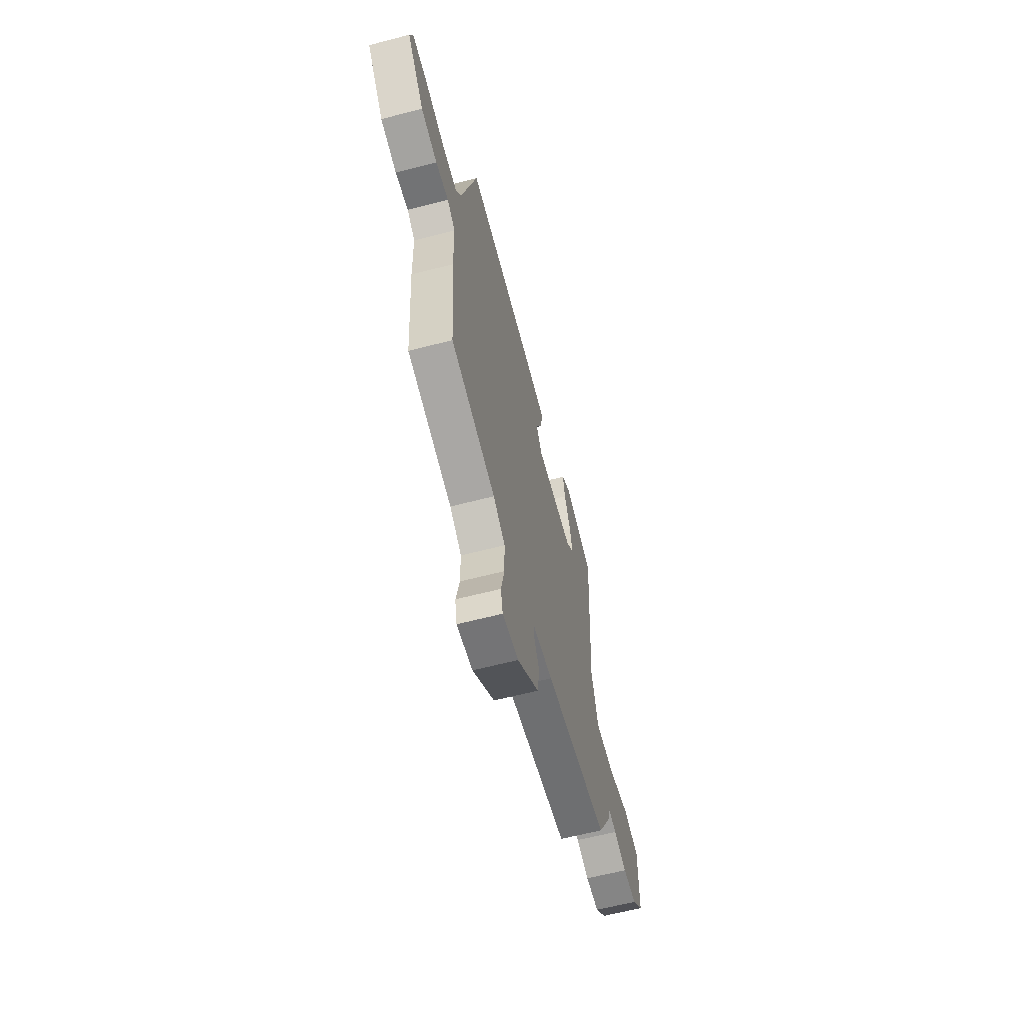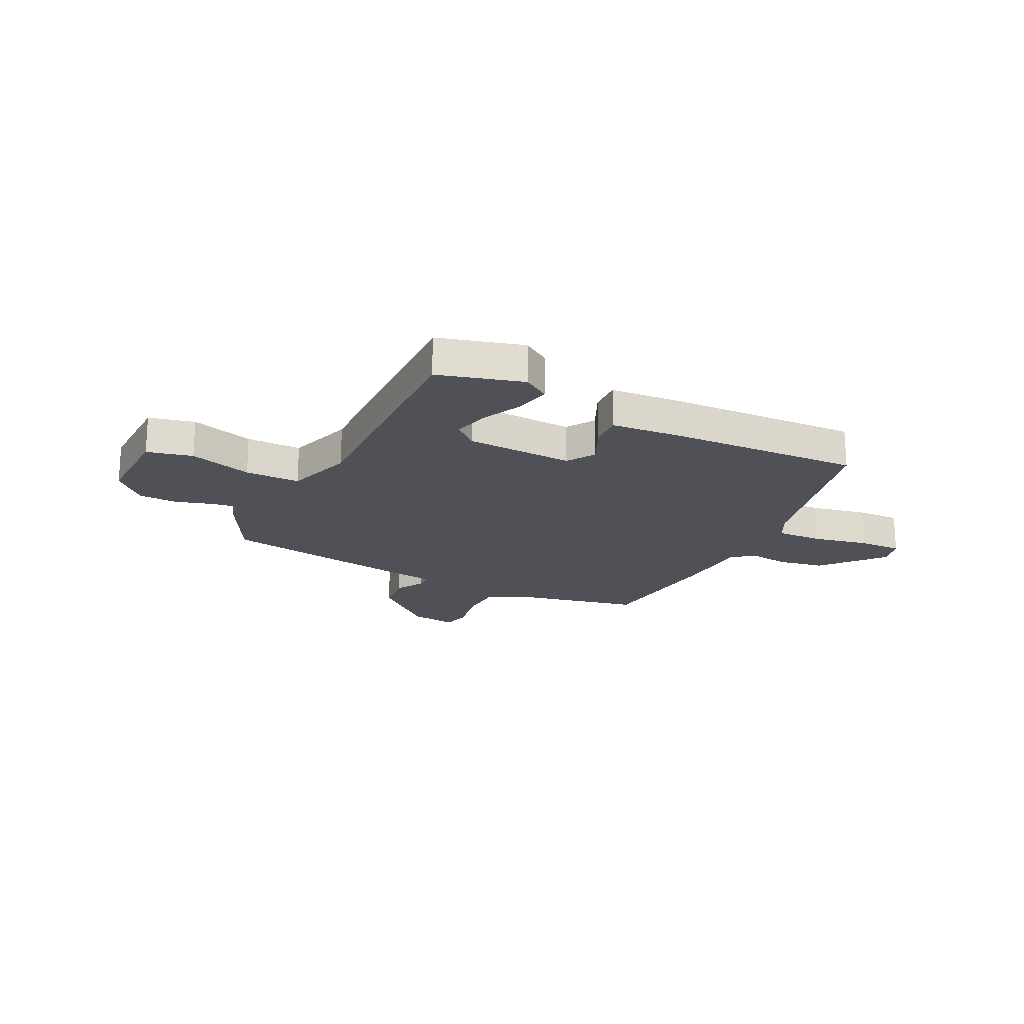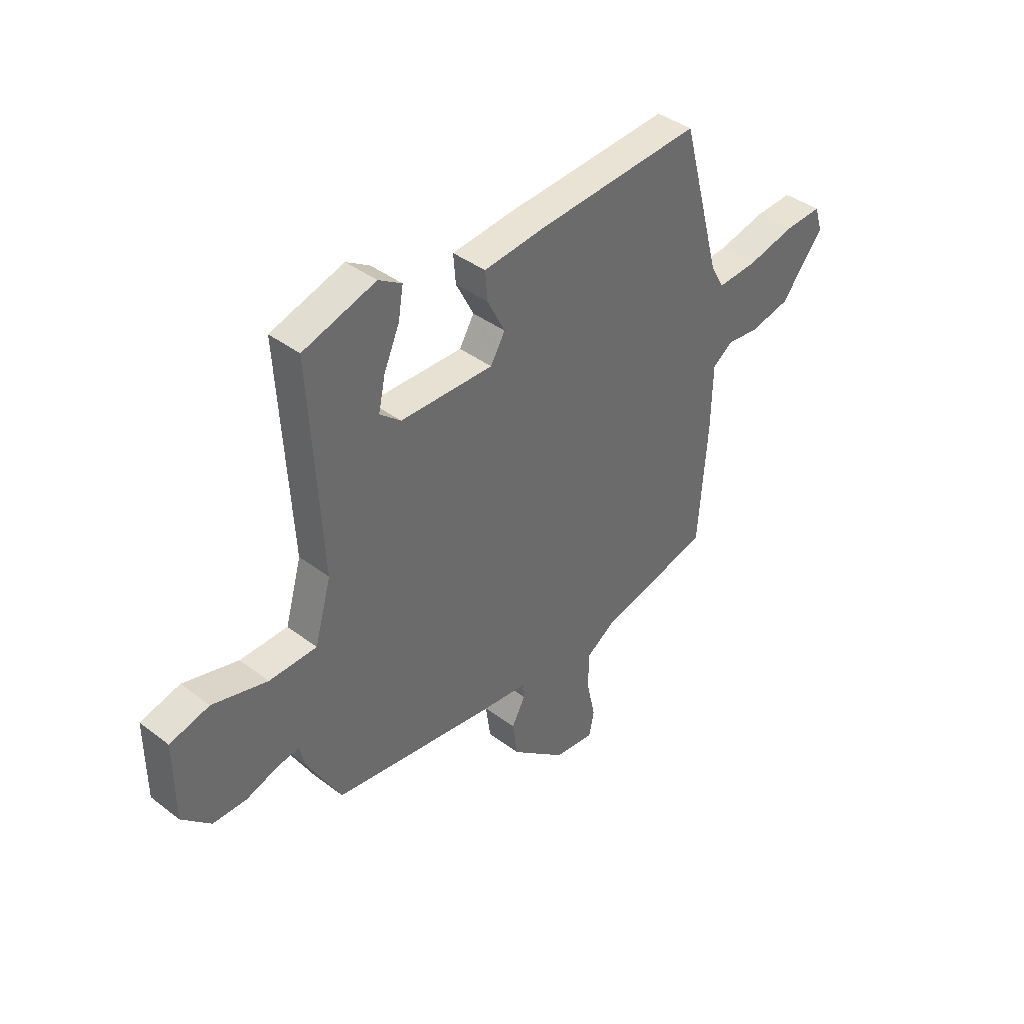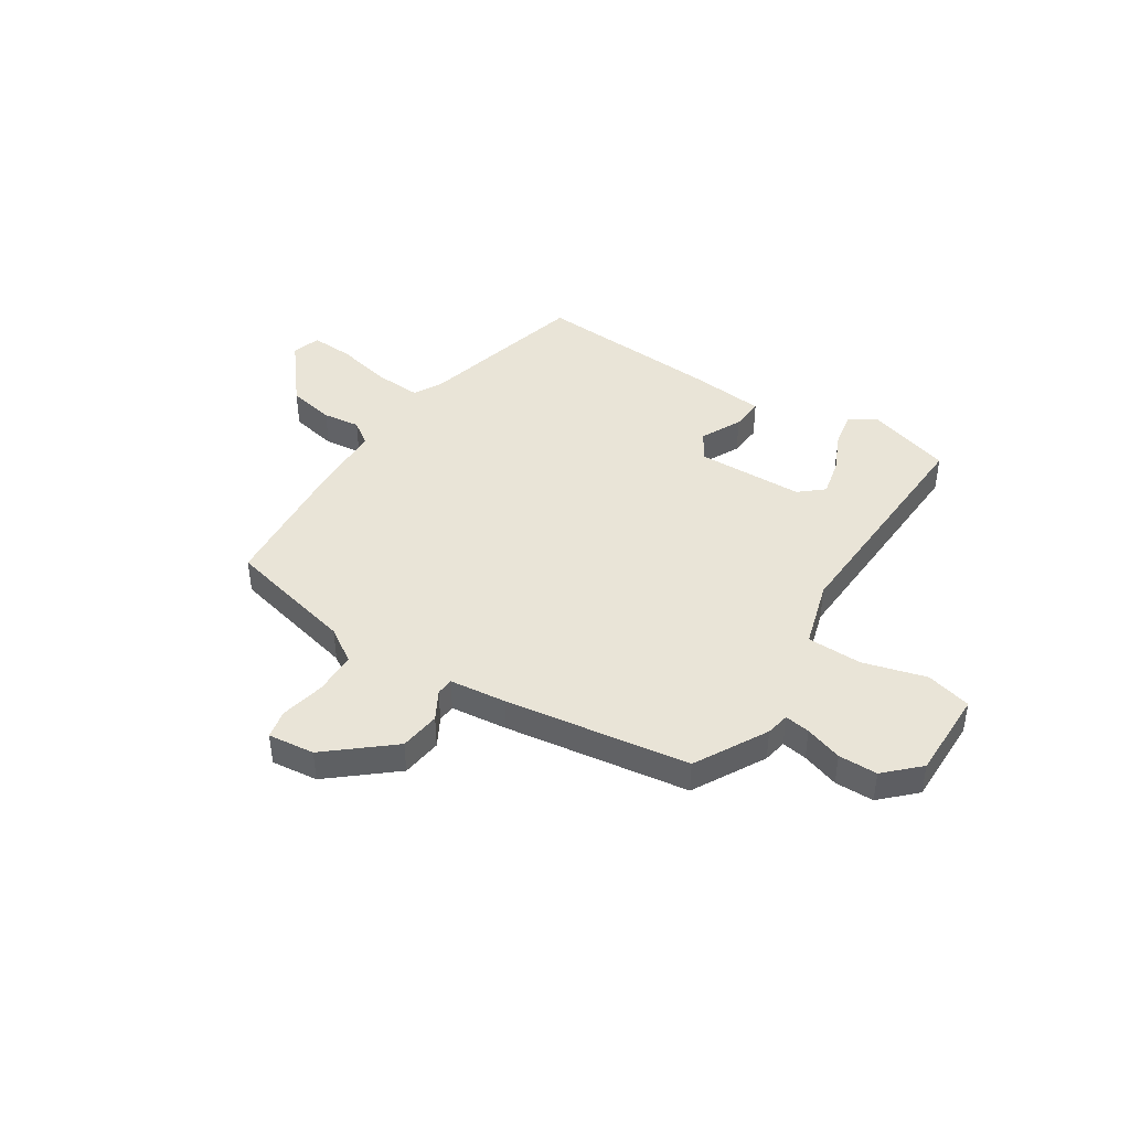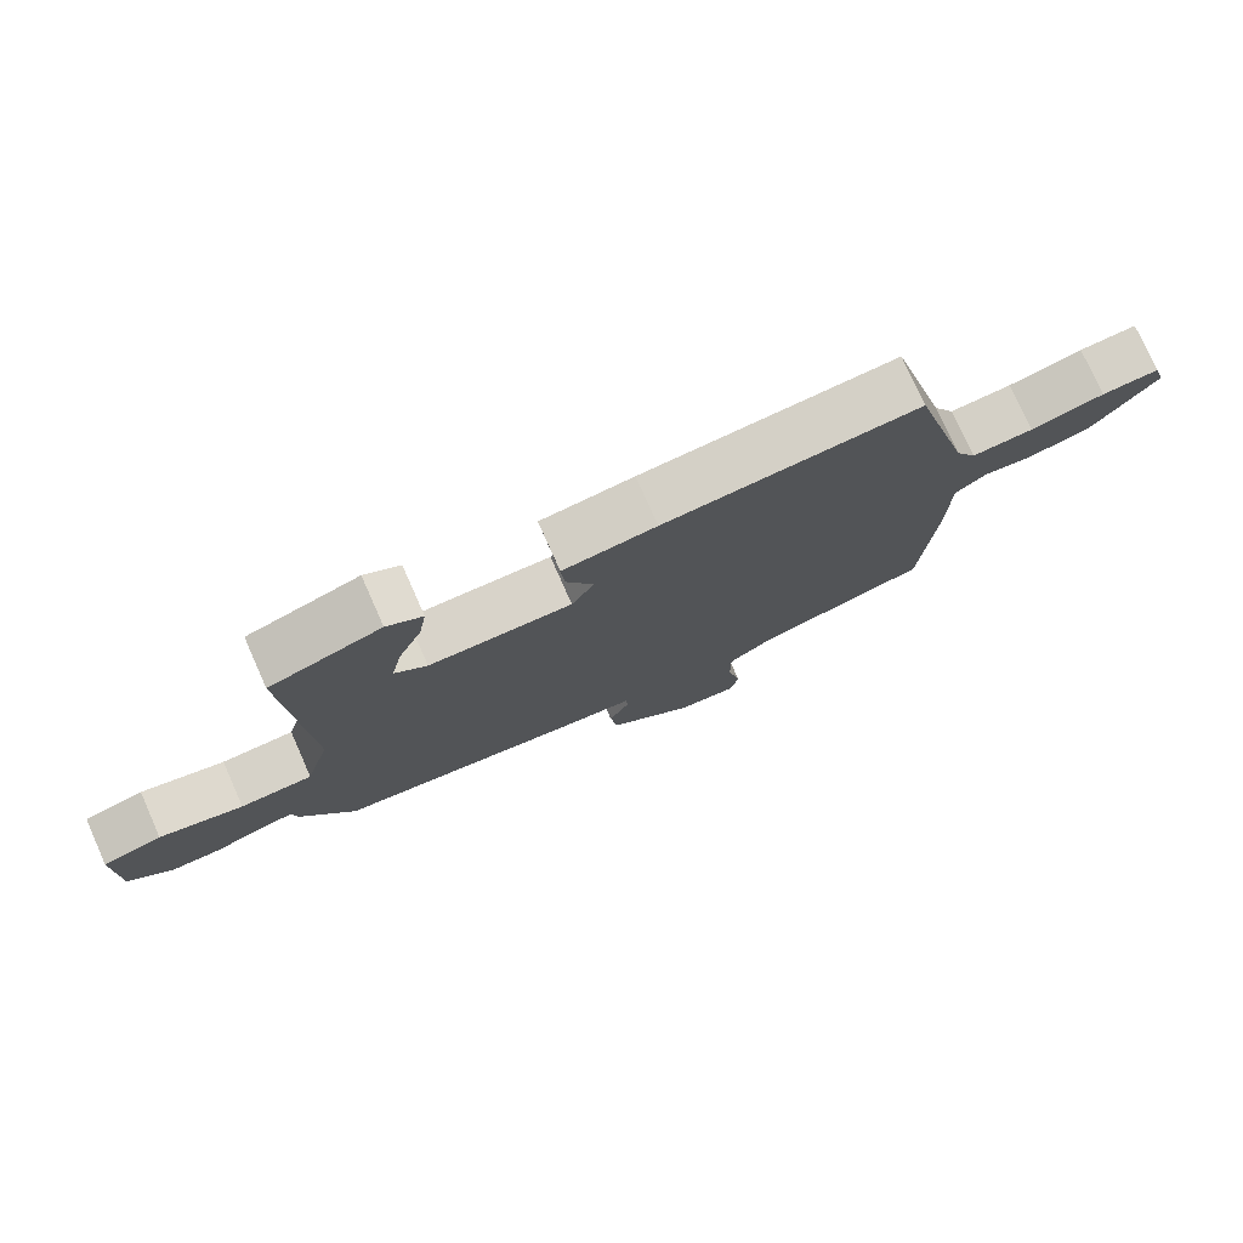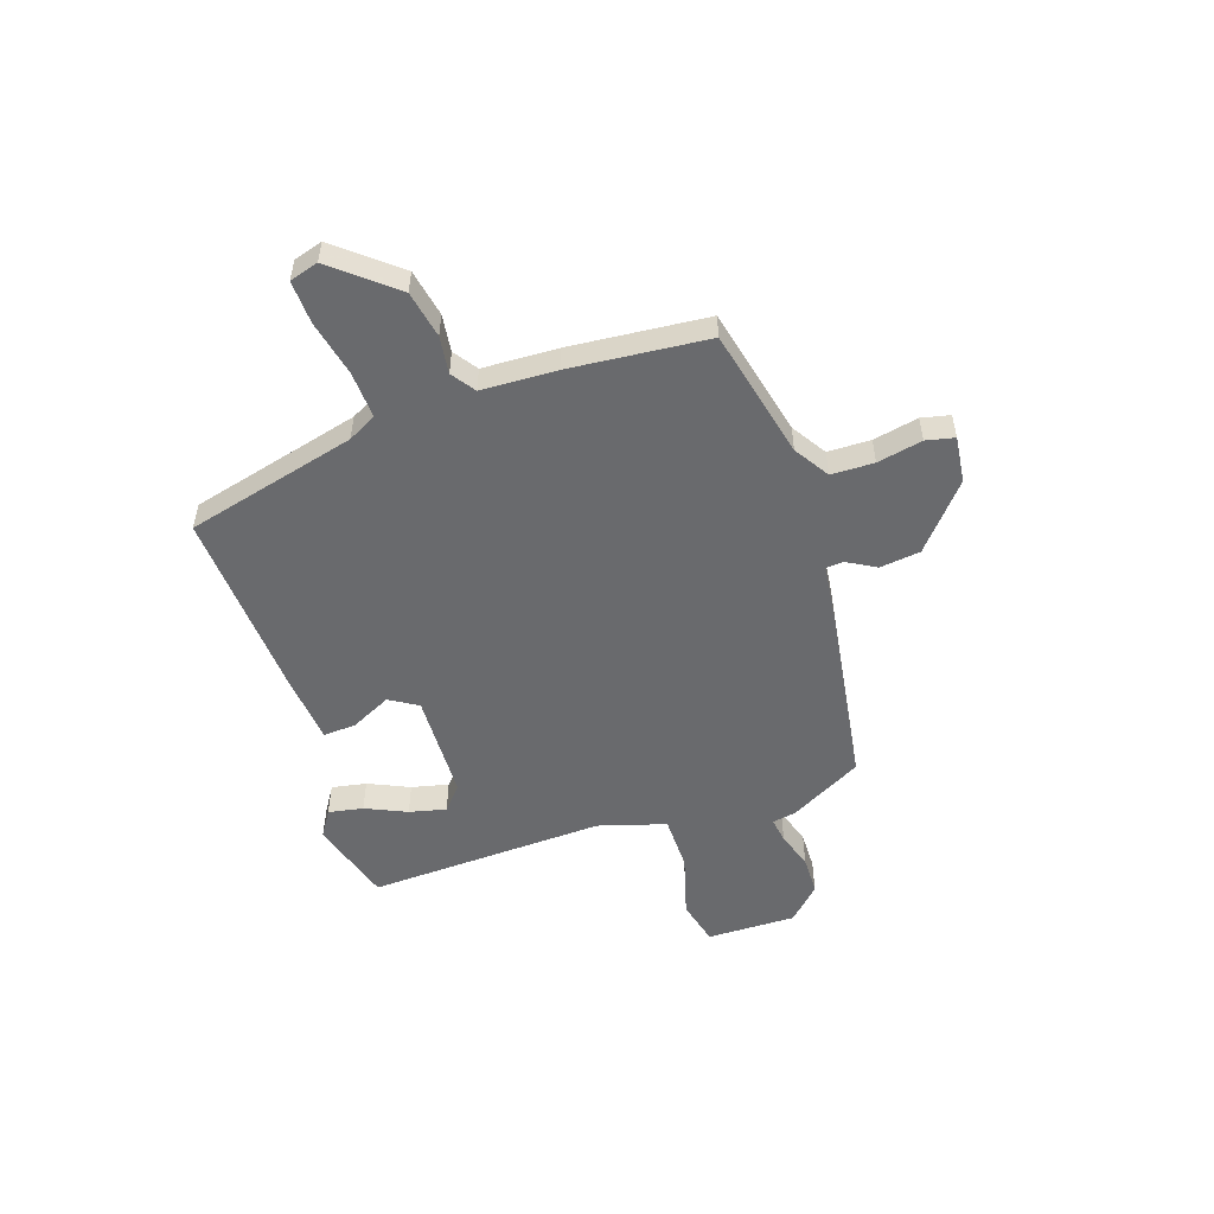
<metadata>
{"format":"obj","ext":"obj","renderer":"f3d","projection":"perspective","resolution":1024,"background":"white","views":[{"elev":-61.8,"azim":104.8,"up":"+Z"},{"elev":-20.3,"azim":-28.3,"up":"+Y"},{"elev":39.8,"azim":-46.7,"up":"+Z"},{"elev":43.4,"azim":-147.9,"up":"+Y"},{"elev":76.6,"azim":-24.0,"up":"+Z"},{"elev":-53.0,"azim":107.5,"up":"+Y"}]}
</metadata>
<code>
v -0.49 0.07 0.499
v -0.331 0.07 0.549
v -0.28 0.07 0.518
v -0.291 0.07 0.452
v -0.325 0.07 0.374
v -0.34 0.07 0.304
v -0.294 0.07 0.266
v -0.09 0.07 0.263
v -0.058 0.07 0.317
v -0.097 0.07 0.393
v -0.102 0.07 0.455
v 0.031 0.07 0.47
v 0.394 0.07 0.497
v 0.481 0.07 0.176
v 0.511 0.07 0.123
v 0.599 0.07 0.129
v 0.704 0.07 0.154
v 0.786 0.07 0.159
v 0.803 0.07 0.105
v 0.71 0.07 -0.012
v 0.621 0.07 -0.031
v 0.55 0.07 -0.023
v 0.506 0.07 -0.055
v 0.503 0.07 -0.197
v 0.484 0.07 -0.458
v 0.239 0.07 -0.519
v 0.174 0.07 -0.562
v 0.174 0.07 -0.643
v 0.193 0.07 -0.728
v 0.182 0.07 -0.782
v 0.094 0.07 -0.773
v -0.027 0.07 -0.674
v -0.038 0.07 -0.597
v -0.008 0.07 -0.542
v -0.011 0.07 -0.509
v -0.119 0.07 -0.498
v -0.468 0.07 -0.451
v -0.545 0.07 -0.315
v -0.554 0.07 -0.27
v -0.602 0.07 -0.278
v -0.672 0.07 -0.302
v -0.746 0.07 -0.302
v -0.809 0.07 -0.242
v -0.81 0.07 -0.073
v -0.724 0.07 -0.05
v -0.604 0.07 -0.082
v -0.5 0.07 -0.079
v -0.464 0.07 0.049
v -0.49 0 0.499
v -0.331 0 0.549
v -0.28 0 0.518
v -0.291 0 0.452
v -0.325 0 0.374
v -0.34 0 0.304
v -0.294 0 0.266
v -0.09 0 0.263
v -0.058 0 0.317
v -0.097 0 0.393
v -0.102 0 0.455
v 0.031 0 0.47
v 0.394 0 0.497
v 0.481 0 0.176
v 0.511 0 0.123
v 0.599 0 0.129
v 0.704 0 0.154
v 0.786 0 0.159
v 0.803 0 0.105
v 0.71 0 -0.012
v 0.621 0 -0.031
v 0.55 0 -0.023
v 0.506 0 -0.055
v 0.503 0 -0.197
v 0.484 0 -0.458
v 0.239 0 -0.519
v 0.174 0 -0.562
v 0.174 0 -0.643
v 0.193 0 -0.728
v 0.182 0 -0.782
v 0.094 0 -0.773
v -0.027 0 -0.674
v -0.038 0 -0.597
v -0.008 0 -0.542
v -0.011 0 -0.509
v -0.119 0 -0.498
v -0.468 0 -0.451
v -0.545 0 -0.315
v -0.554 0 -0.27
v -0.602 0 -0.278
v -0.672 0 -0.302
v -0.746 0 -0.302
v -0.809 0 -0.242
v -0.81 0 -0.073
v -0.724 0 -0.05
v -0.604 0 -0.082
v -0.5 0 -0.079
v -0.464 0 0.049
f 44 45 46
f 43 44 46
f 42 43 46
f 41 42 46
f 40 41 46
f 39 40 46 47
f 38 39 47
f 37 38 47
f 36 37 47
f 35 36 47
f 32 33 34
f 31 32 34
f 30 31 34
f 29 30 34
f 28 29 34
f 27 28 34 35
f 35 47 48
f 27 35 48
f 26 27 48
f 25 26 48
f 24 25 48
f 23 24 48
f 20 21 22
f 19 20 22
f 18 19 22
f 17 18 22
f 16 17 22
f 22 23 48
f 16 22 48
f 15 16 48
f 12 13 14
f 11 12 14
f 10 11 14
f 9 10 14
f 8 9 14 15
f 3 4 5
f 2 3 5
f 1 2 5
f 1 5 6
f 48 1 6
f 7 8 15 48
f 6 7 48
f 94 93 92
f 94 92 91
f 94 91 90
f 94 90 89
f 94 89 88
f 95 94 88 87
f 95 87 86
f 95 86 85
f 95 85 84
f 95 84 83
f 82 81 80
f 82 80 79
f 82 79 78
f 82 78 77
f 82 77 76
f 83 82 76 75
f 96 95 83
f 96 83 75
f 96 75 74
f 96 74 73
f 96 73 72
f 96 72 71
f 70 69 68
f 70 68 67
f 70 67 66
f 70 66 65
f 70 65 64
f 96 71 70
f 96 70 64
f 96 64 63
f 62 61 60
f 62 60 59
f 62 59 58
f 62 58 57
f 63 62 57 56
f 53 52 51
f 53 51 50
f 53 50 49
f 54 53 49
f 54 49 96
f 96 63 56 55
f 96 55 54
f 1 49 50 2
f 2 50 51 3
f 3 51 52 4
f 4 52 53 5
f 5 53 54 6
f 6 54 55 7
f 7 55 56 8
f 8 56 57 9
f 9 57 58 10
f 10 58 59 11
f 11 59 60 12
f 12 60 61 13
f 13 61 62 14
f 14 62 63 15
f 15 63 64 16
f 16 64 65 17
f 17 65 66 18
f 18 66 67 19
f 19 67 68 20
f 20 68 69 21
f 21 69 70 22
f 22 70 71 23
f 23 71 72 24
f 24 72 73 25
f 25 73 74 26
f 26 74 75 27
f 27 75 76 28
f 28 76 77 29
f 29 77 78 30
f 30 78 79 31
f 31 79 80 32
f 32 80 81 33
f 33 81 82 34
f 34 82 83 35
f 35 83 84 36
f 36 84 85 37
f 37 85 86 38
f 38 86 87 39
f 39 87 88 40
f 40 88 89 41
f 41 89 90 42
f 42 90 91 43
f 43 91 92 44
f 44 92 93 45
f 45 93 94 46
f 46 94 95 47
f 47 95 96 48
f 48 96 49 1

</code>
